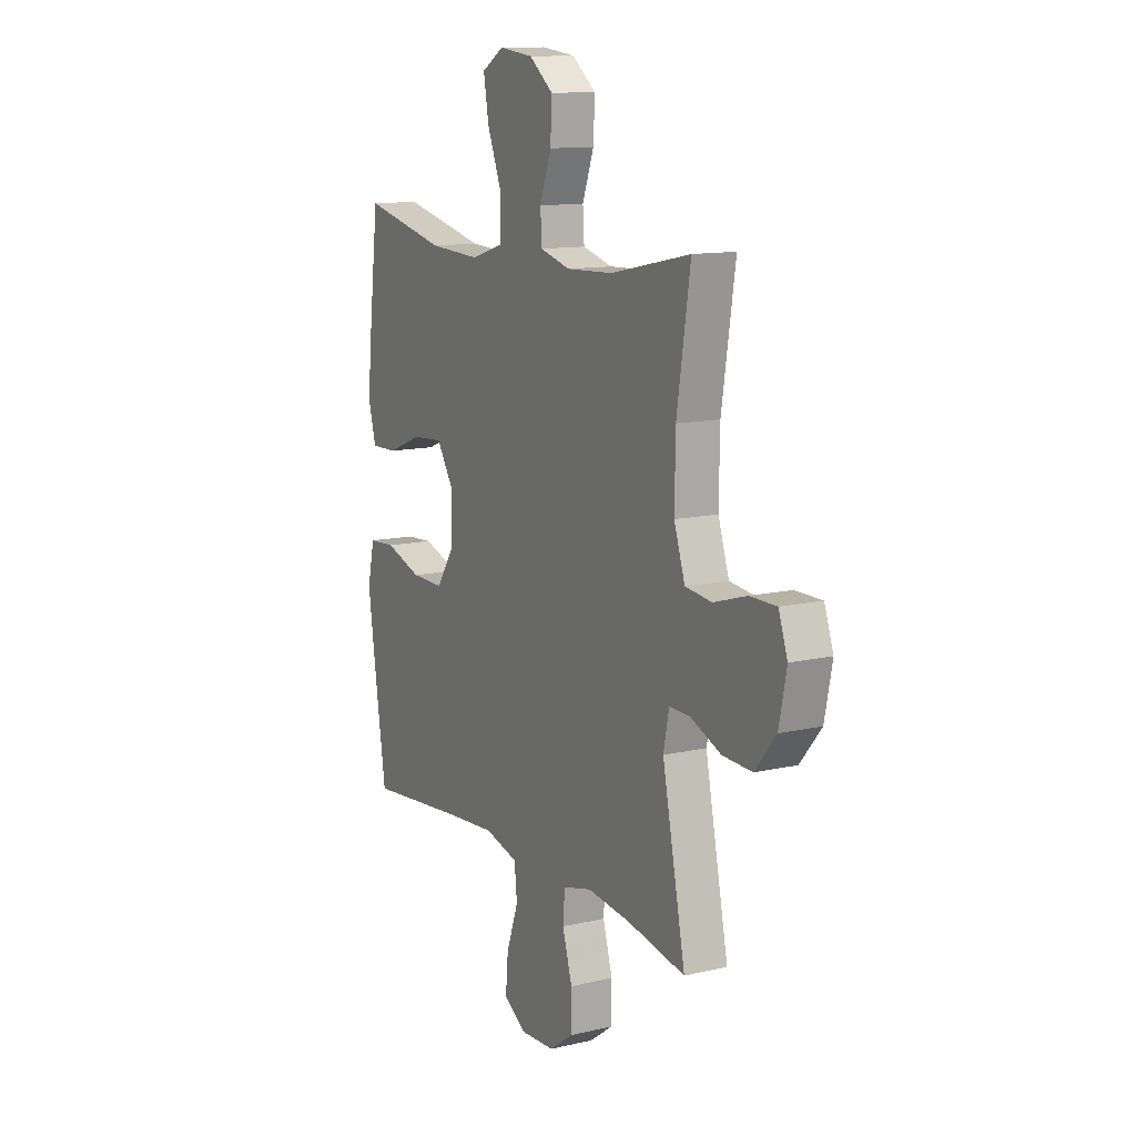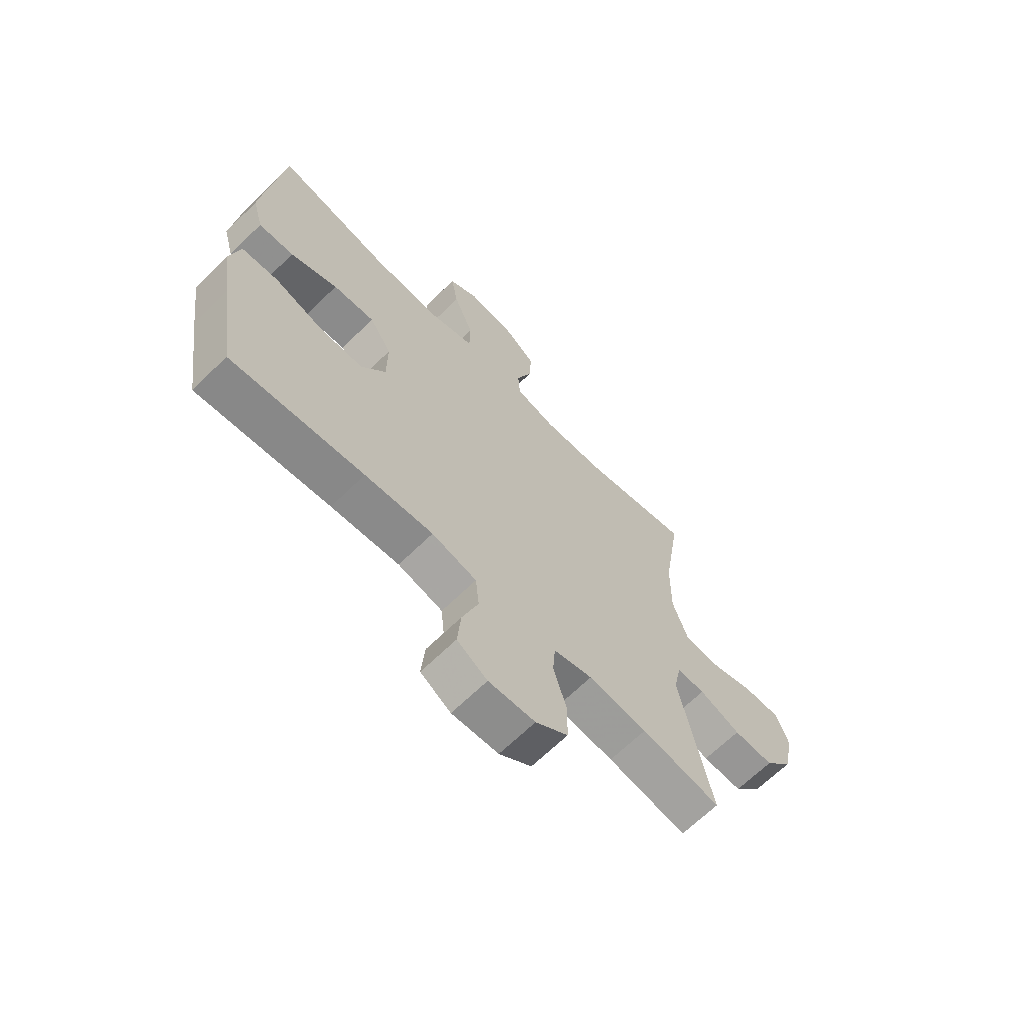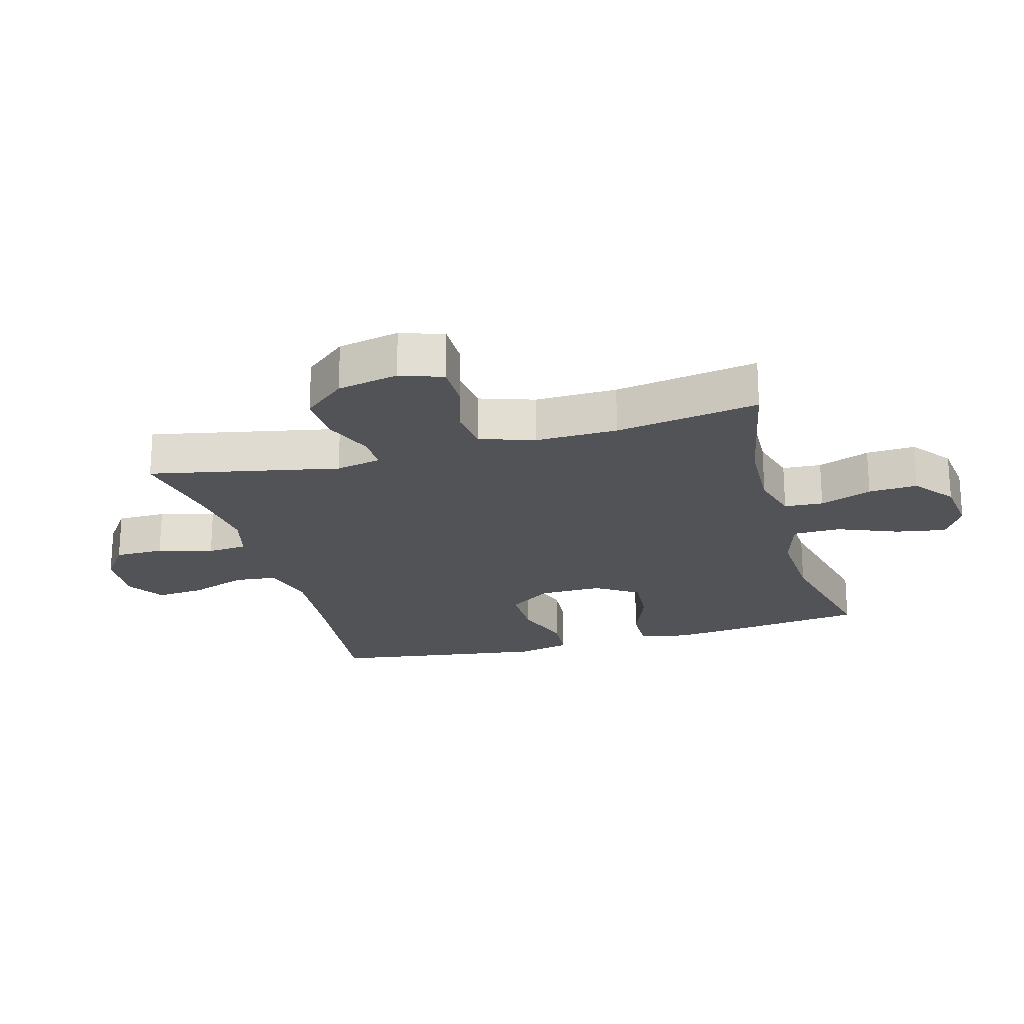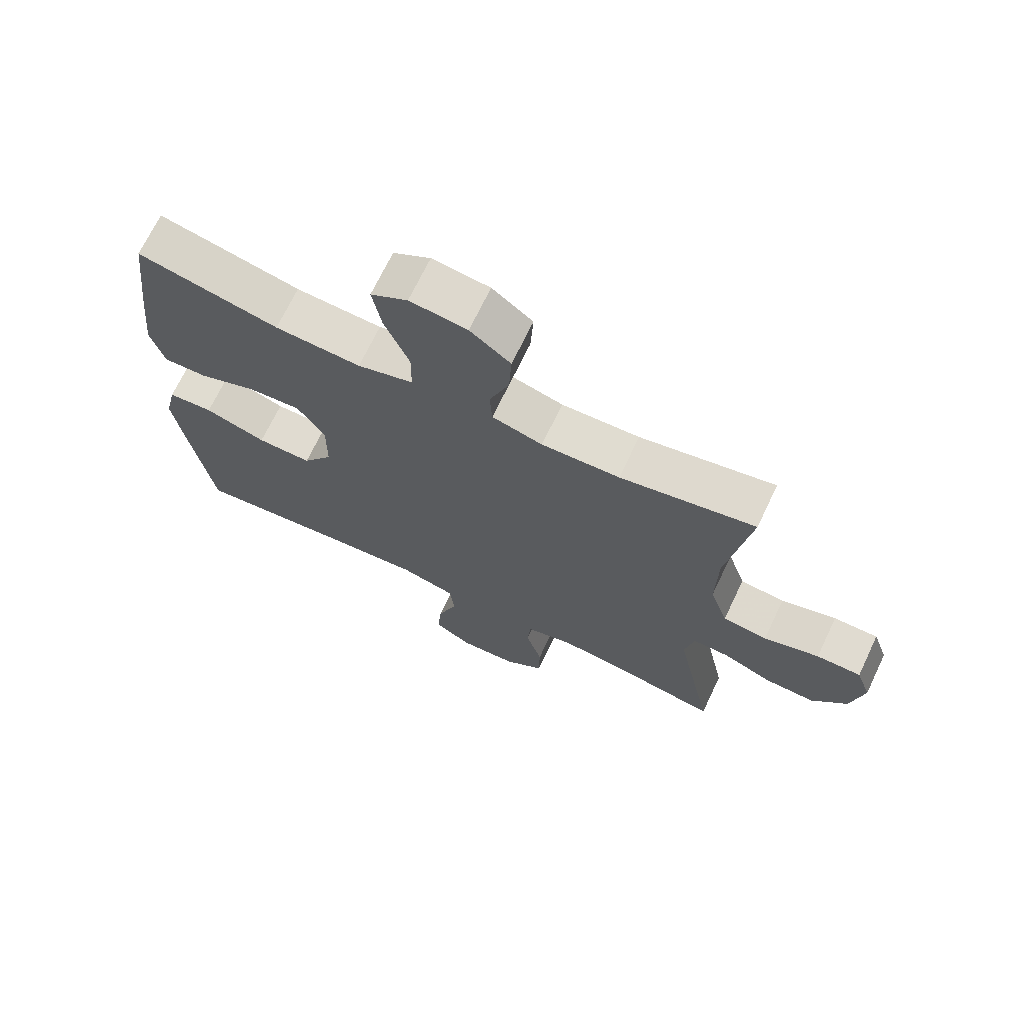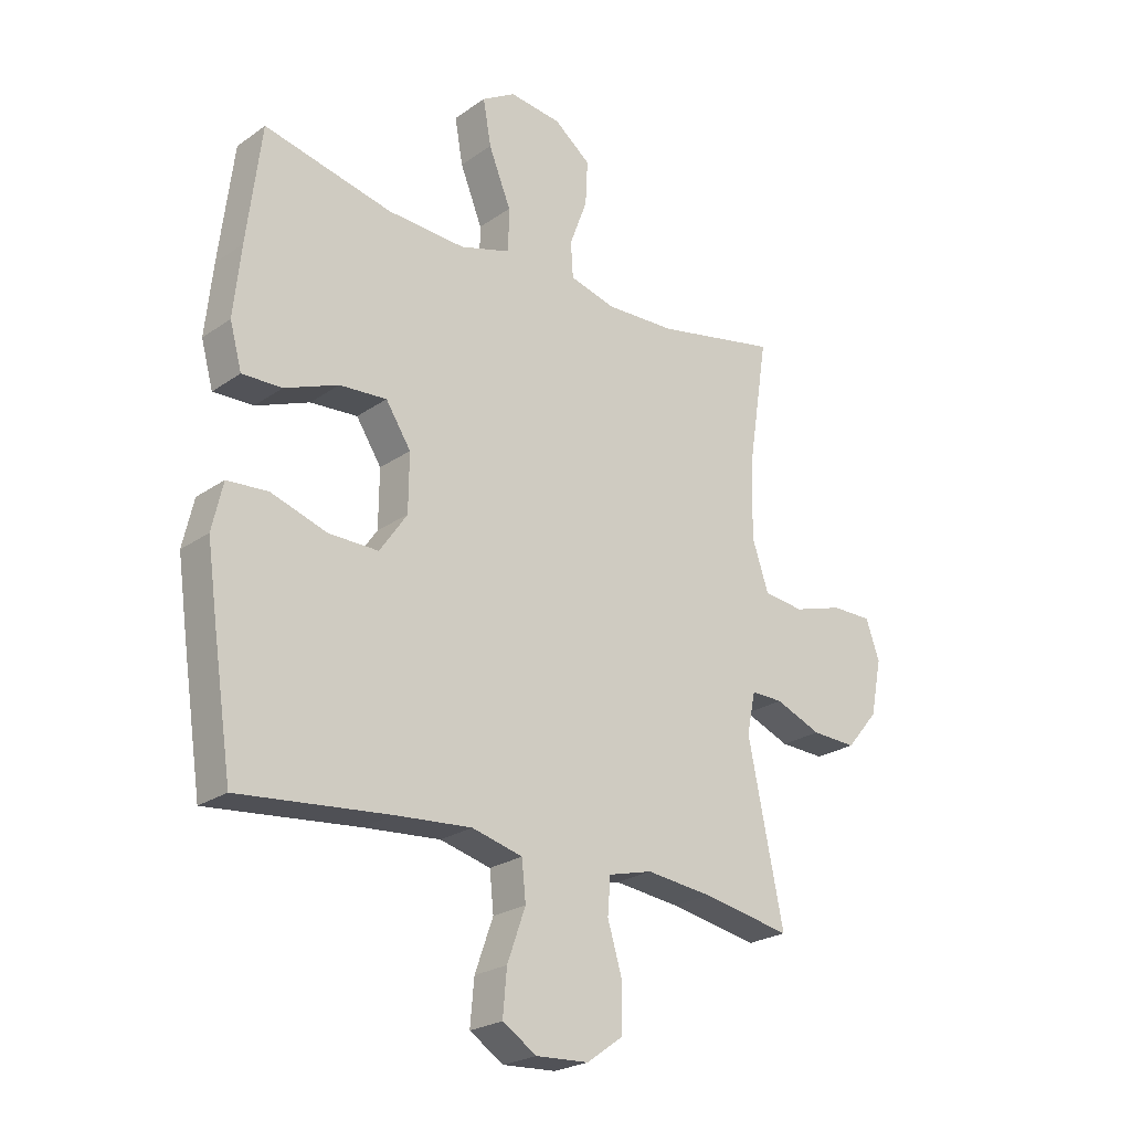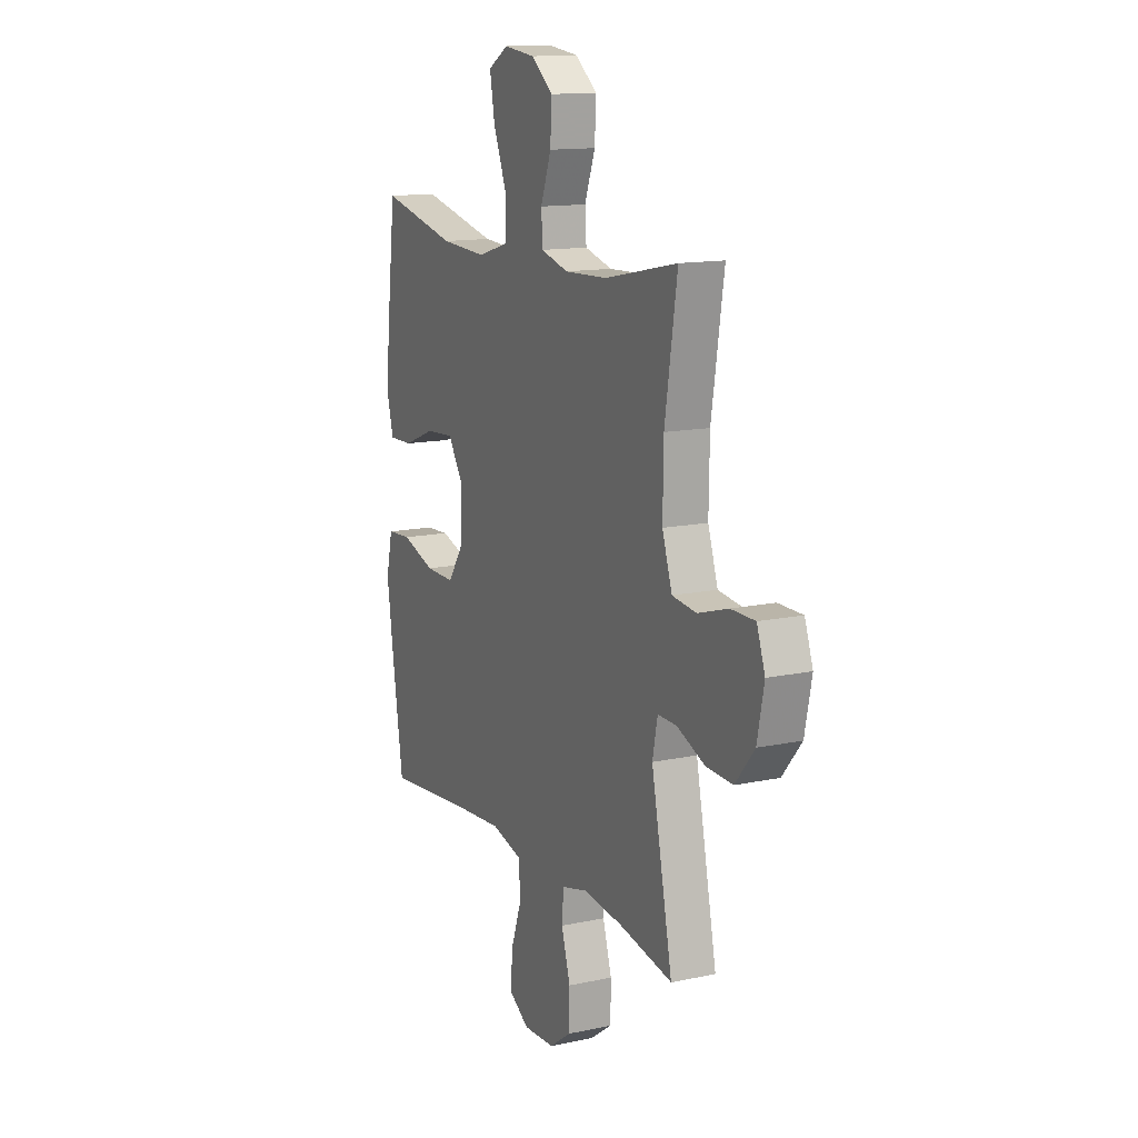
<metadata>
{"format":"obj","ext":"obj","renderer":"f3d","projection":"perspective","resolution":1024,"background":"white","views":[{"elev":12.3,"azim":-118.5,"up":"+Z"},{"elev":-66.5,"azim":134.5,"up":"+Z"},{"elev":-21.9,"azim":-74.4,"up":"+Y"},{"elev":70.0,"azim":-154.5,"up":"+Z"},{"elev":-23.8,"azim":139.1,"up":"+Z"},{"elev":13.7,"azim":-115.5,"up":"+Z"}]}
</metadata>
<code>
v 0.5 0.07 0.5
v 0.525 0.07 0.296
v 0.538 0.07 0.172
v 0.517 0.07 0.095
v 0.447 0.07 0.097
v 0.353 0.07 0.134
v 0.27 0.07 0.14
v 0.226 0.07 0.072
v 0.227 0.07 -0.028
v 0.275 0.07 -0.098
v 0.362 0.07 -0.097
v 0.46 0.07 -0.065
v 0.532 0.07 -0.07
v 0.551 0.07 -0.153
v 0.533 0.07 -0.281
v 0.5 0.07 -0.5
v 0.237 0.07 -0.473
v 0.102 0.07 -0.462
v 0.013 0.07 -0.485
v 0.006 0.07 -0.553
v 0.038 0.07 -0.643
v 0.045 0.07 -0.721
v -0.015 0.07 -0.759
v -0.107 0.07 -0.754
v -0.171 0.07 -0.708
v -0.172 0.07 -0.629
v -0.146 0.07 -0.542
v -0.151 0.07 -0.478
v -0.228 0.07 -0.458
v -0.344 0.07 -0.471
v -0.5 0.07 -0.5
v -0.438 0.07 -0.197
v -0.453 0.07 -0.124
v -0.509 0.07 -0.125
v -0.59 0.07 -0.158
v -0.669 0.07 -0.161
v -0.725 0.07 -0.094
v -0.745 0.07 0.004
v -0.721 0.07 0.072
v -0.65 0.07 0.072
v -0.562 0.07 0.045
v -0.491 0.07 0.053
v -0.462 0.07 0.14
v -0.464 0.07 0.271
v -0.5 0.07 0.5
v -0.286 0.07 0.456
v -0.162 0.07 0.451
v -0.082 0.07 0.473
v -0.078 0.07 0.535
v -0.109 0.07 0.618
v -0.113 0.07 0.696
v -0.049 0.07 0.746
v 0.042 0.07 0.757
v 0.101 0.07 0.722
v 0.087 0.07 0.642
v 0.048 0.07 0.545
v 0.049 0.07 0.469
v 0.138 0.07 0.442
v 0.275 0.07 0.449
v 0.5 0 0.5
v 0.525 0 0.296
v 0.538 0 0.172
v 0.517 0 0.095
v 0.447 0 0.097
v 0.353 0 0.134
v 0.27 0 0.14
v 0.226 0 0.072
v 0.227 0 -0.028
v 0.275 0 -0.098
v 0.362 0 -0.097
v 0.46 0 -0.065
v 0.532 0 -0.07
v 0.551 0 -0.153
v 0.533 0 -0.281
v 0.5 0 -0.5
v 0.237 0 -0.473
v 0.102 0 -0.462
v 0.013 0 -0.485
v 0.006 0 -0.553
v 0.038 0 -0.643
v 0.045 0 -0.721
v -0.015 0 -0.759
v -0.107 0 -0.754
v -0.171 0 -0.708
v -0.172 0 -0.629
v -0.146 0 -0.542
v -0.151 0 -0.478
v -0.228 0 -0.458
v -0.344 0 -0.471
v -0.5 0 -0.5
v -0.438 0 -0.197
v -0.453 0 -0.124
v -0.509 0 -0.125
v -0.59 0 -0.158
v -0.669 0 -0.161
v -0.725 0 -0.094
v -0.745 0 0.004
v -0.721 0 0.072
v -0.65 0 0.072
v -0.562 0 0.045
v -0.491 0 0.053
v -0.462 0 0.14
v -0.464 0 0.271
v -0.5 0 0.5
v -0.286 0 0.456
v -0.162 0 0.451
v -0.082 0 0.473
v -0.078 0 0.535
v -0.109 0 0.618
v -0.113 0 0.696
v -0.049 0 0.746
v 0.042 0 0.757
v 0.101 0 0.722
v 0.087 0 0.642
v 0.048 0 0.545
v 0.049 0 0.469
v 0.138 0 0.442
v 0.275 0 0.449
f 53 54 55 56
f 53 56 57
f 52 53 57
f 49 50 51 52
f 48 49 52 57
f 47 48 57 58
f 44 45 46
f 43 44 46 47
f 42 43 47 58
f 38 39 40 41
f 38 41 42
f 37 38 42
f 34 35 36 37
f 33 34 37 42
f 30 31 32
f 29 30 32 33
f 28 29 33 42
f 24 25 26 27
f 24 27 28
f 23 24 28
f 20 21 22 23
f 20 23 28
f 19 20 28 42
f 14 15 16 17
f 14 17 18
f 11 12 13 14
f 10 11 14 18
f 9 10 18 19
f 3 4 5 6
f 3 6 7
f 59 1 2 3
f 59 3 7
f 58 59 7 8
f 19 42 58
f 8 9 19 58
f 115 114 113 112
f 116 115 112
f 116 112 111
f 111 110 109 108
f 116 111 108 107
f 117 116 107 106
f 105 104 103
f 106 105 103 102
f 117 106 102 101
f 100 99 98 97
f 101 100 97
f 101 97 96
f 96 95 94 93
f 101 96 93 92
f 91 90 89
f 92 91 89 88
f 101 92 88 87
f 86 85 84 83
f 87 86 83
f 87 83 82
f 82 81 80 79
f 87 82 79
f 101 87 79 78
f 76 75 74 73
f 77 76 73
f 73 72 71 70
f 77 73 70 69
f 78 77 69 68
f 65 64 63 62
f 66 65 62
f 62 61 60 118
f 66 62 118
f 67 66 118 117
f 117 101 78
f 117 78 68 67
f 1 60 61 2
f 2 61 62 3
f 3 62 63 4
f 4 63 64 5
f 5 64 65 6
f 6 65 66 7
f 7 66 67 8
f 8 67 68 9
f 9 68 69 10
f 10 69 70 11
f 11 70 71 12
f 12 71 72 13
f 13 72 73 14
f 14 73 74 15
f 15 74 75 16
f 16 75 76 17
f 17 76 77 18
f 18 77 78 19
f 19 78 79 20
f 20 79 80 21
f 21 80 81 22
f 22 81 82 23
f 23 82 83 24
f 24 83 84 25
f 25 84 85 26
f 26 85 86 27
f 27 86 87 28
f 28 87 88 29
f 29 88 89 30
f 30 89 90 31
f 31 90 91 32
f 32 91 92 33
f 33 92 93 34
f 34 93 94 35
f 35 94 95 36
f 36 95 96 37
f 37 96 97 38
f 38 97 98 39
f 39 98 99 40
f 40 99 100 41
f 41 100 101 42
f 42 101 102 43
f 43 102 103 44
f 44 103 104 45
f 45 104 105 46
f 46 105 106 47
f 47 106 107 48
f 48 107 108 49
f 49 108 109 50
f 50 109 110 51
f 51 110 111 52
f 52 111 112 53
f 53 112 113 54
f 54 113 114 55
f 55 114 115 56
f 56 115 116 57
f 57 116 117 58
f 58 117 118 59
f 59 118 60 1

</code>
